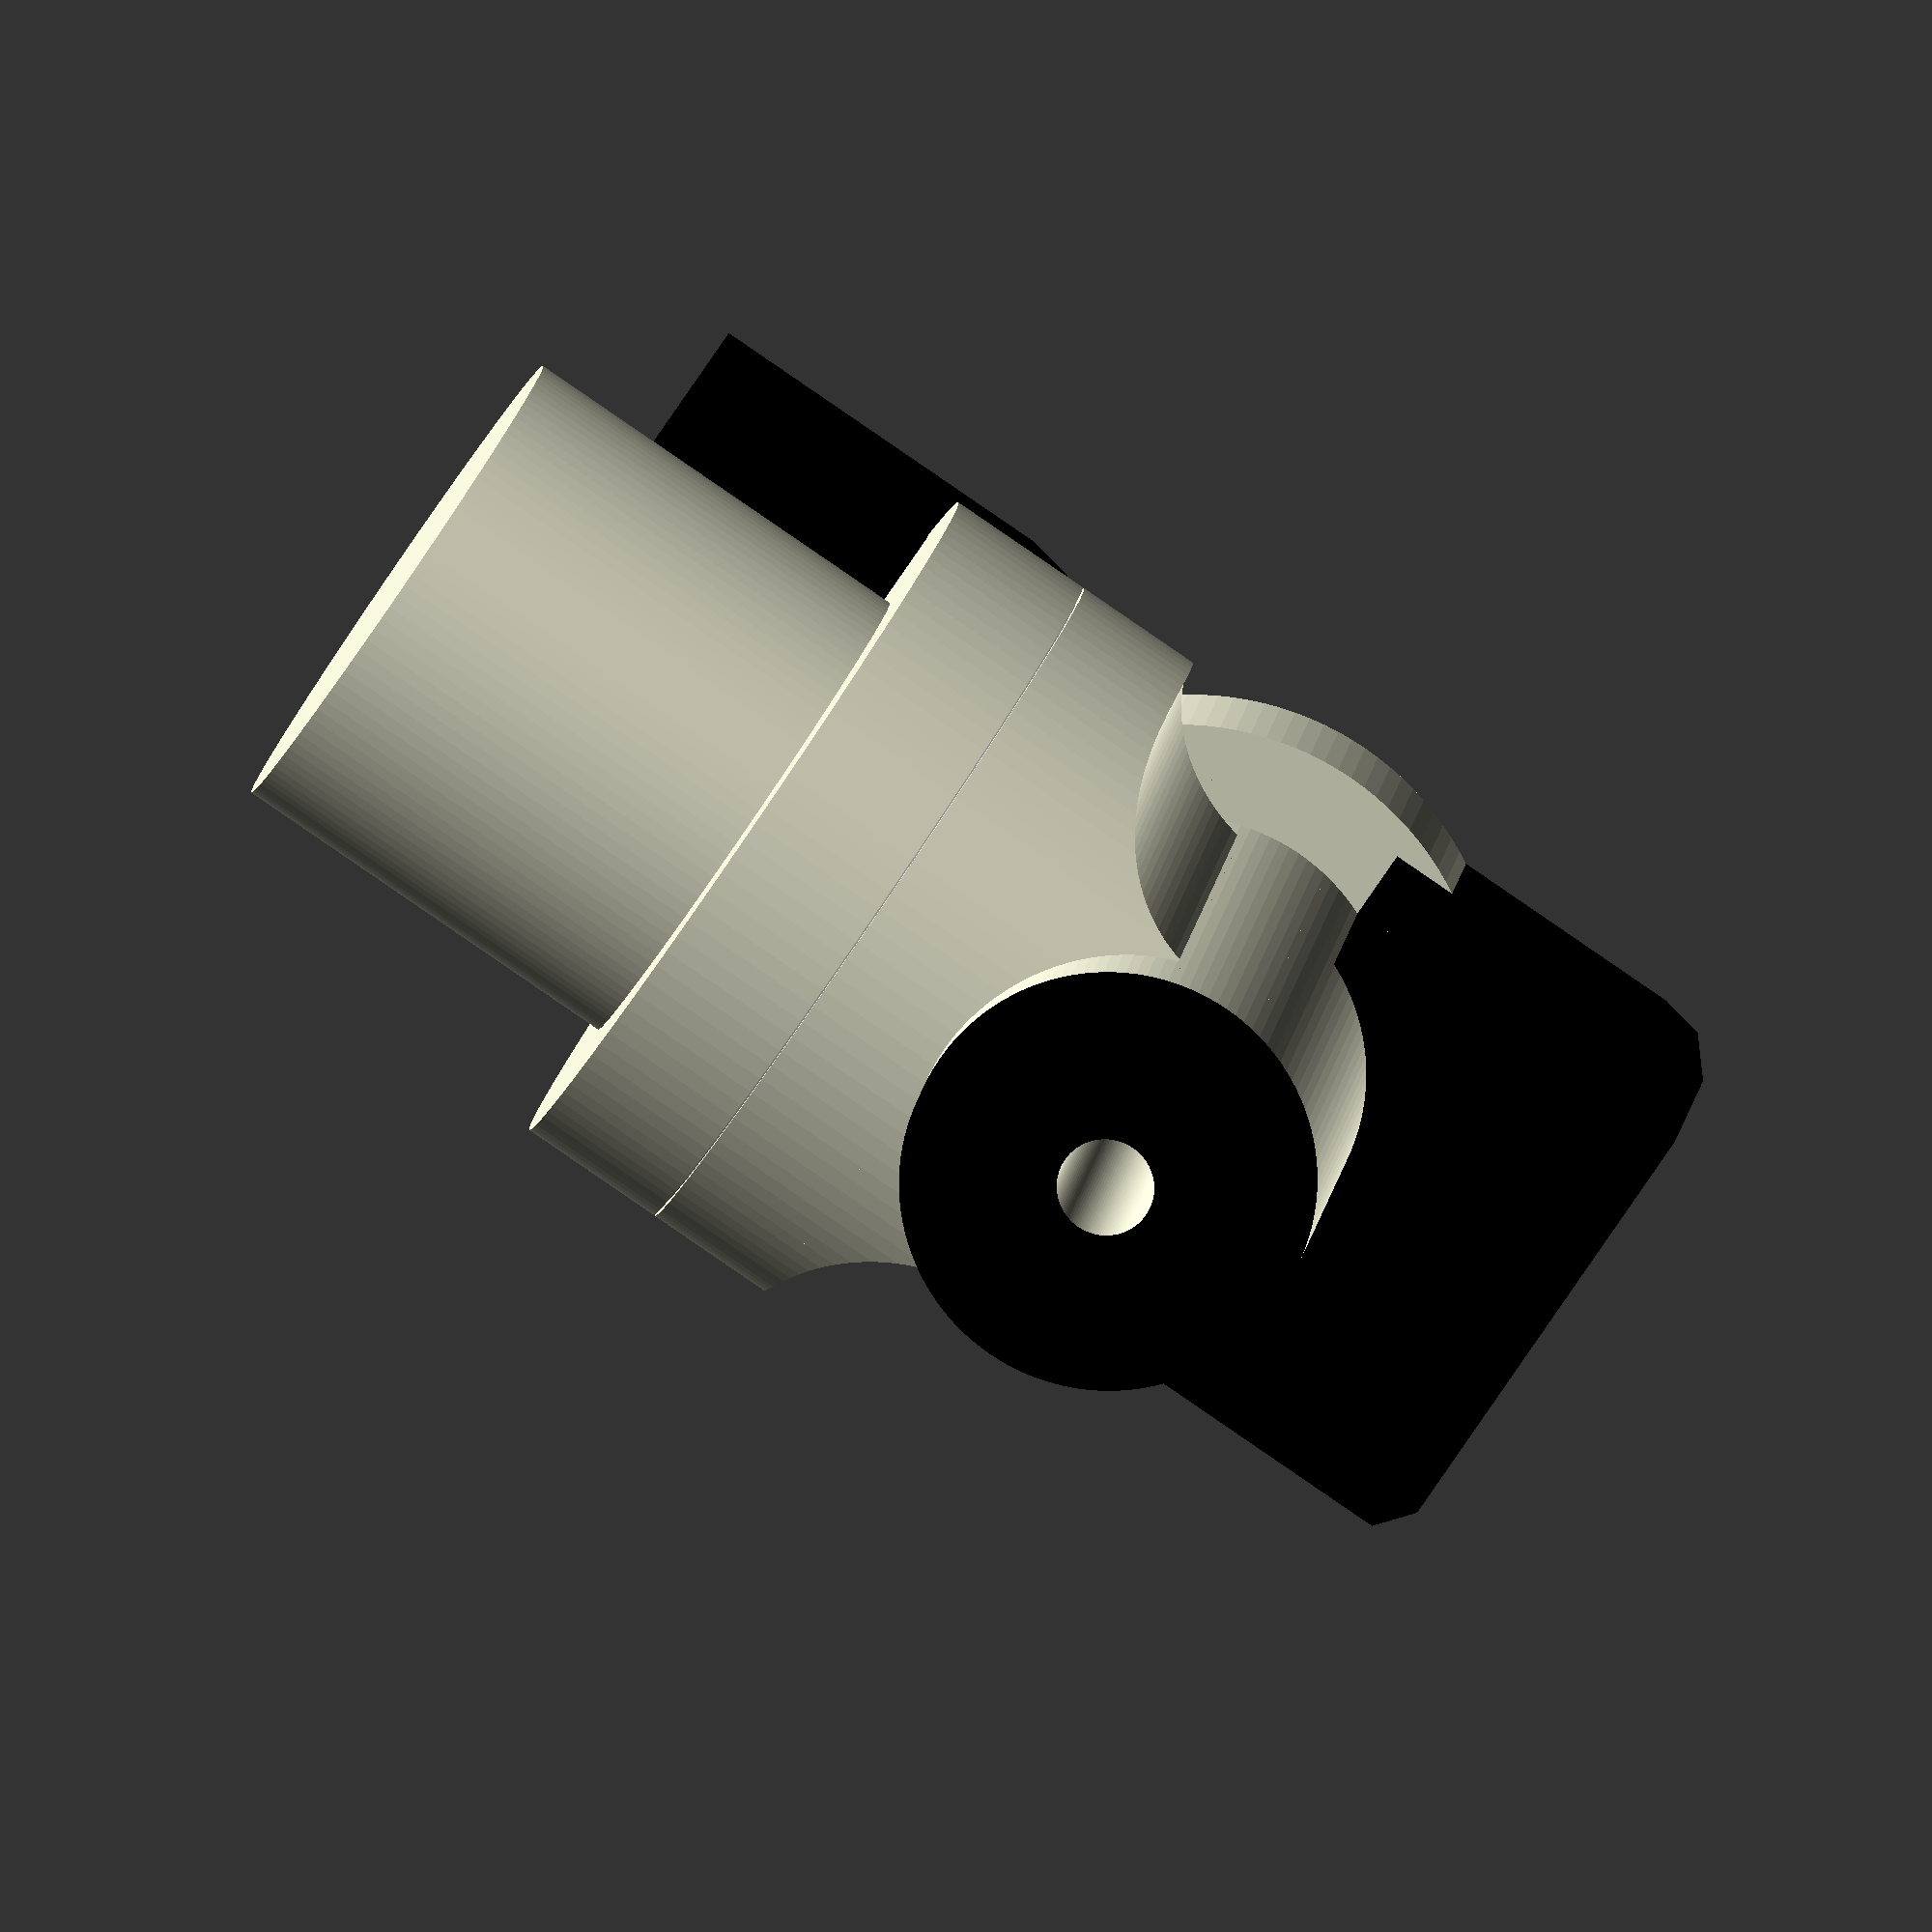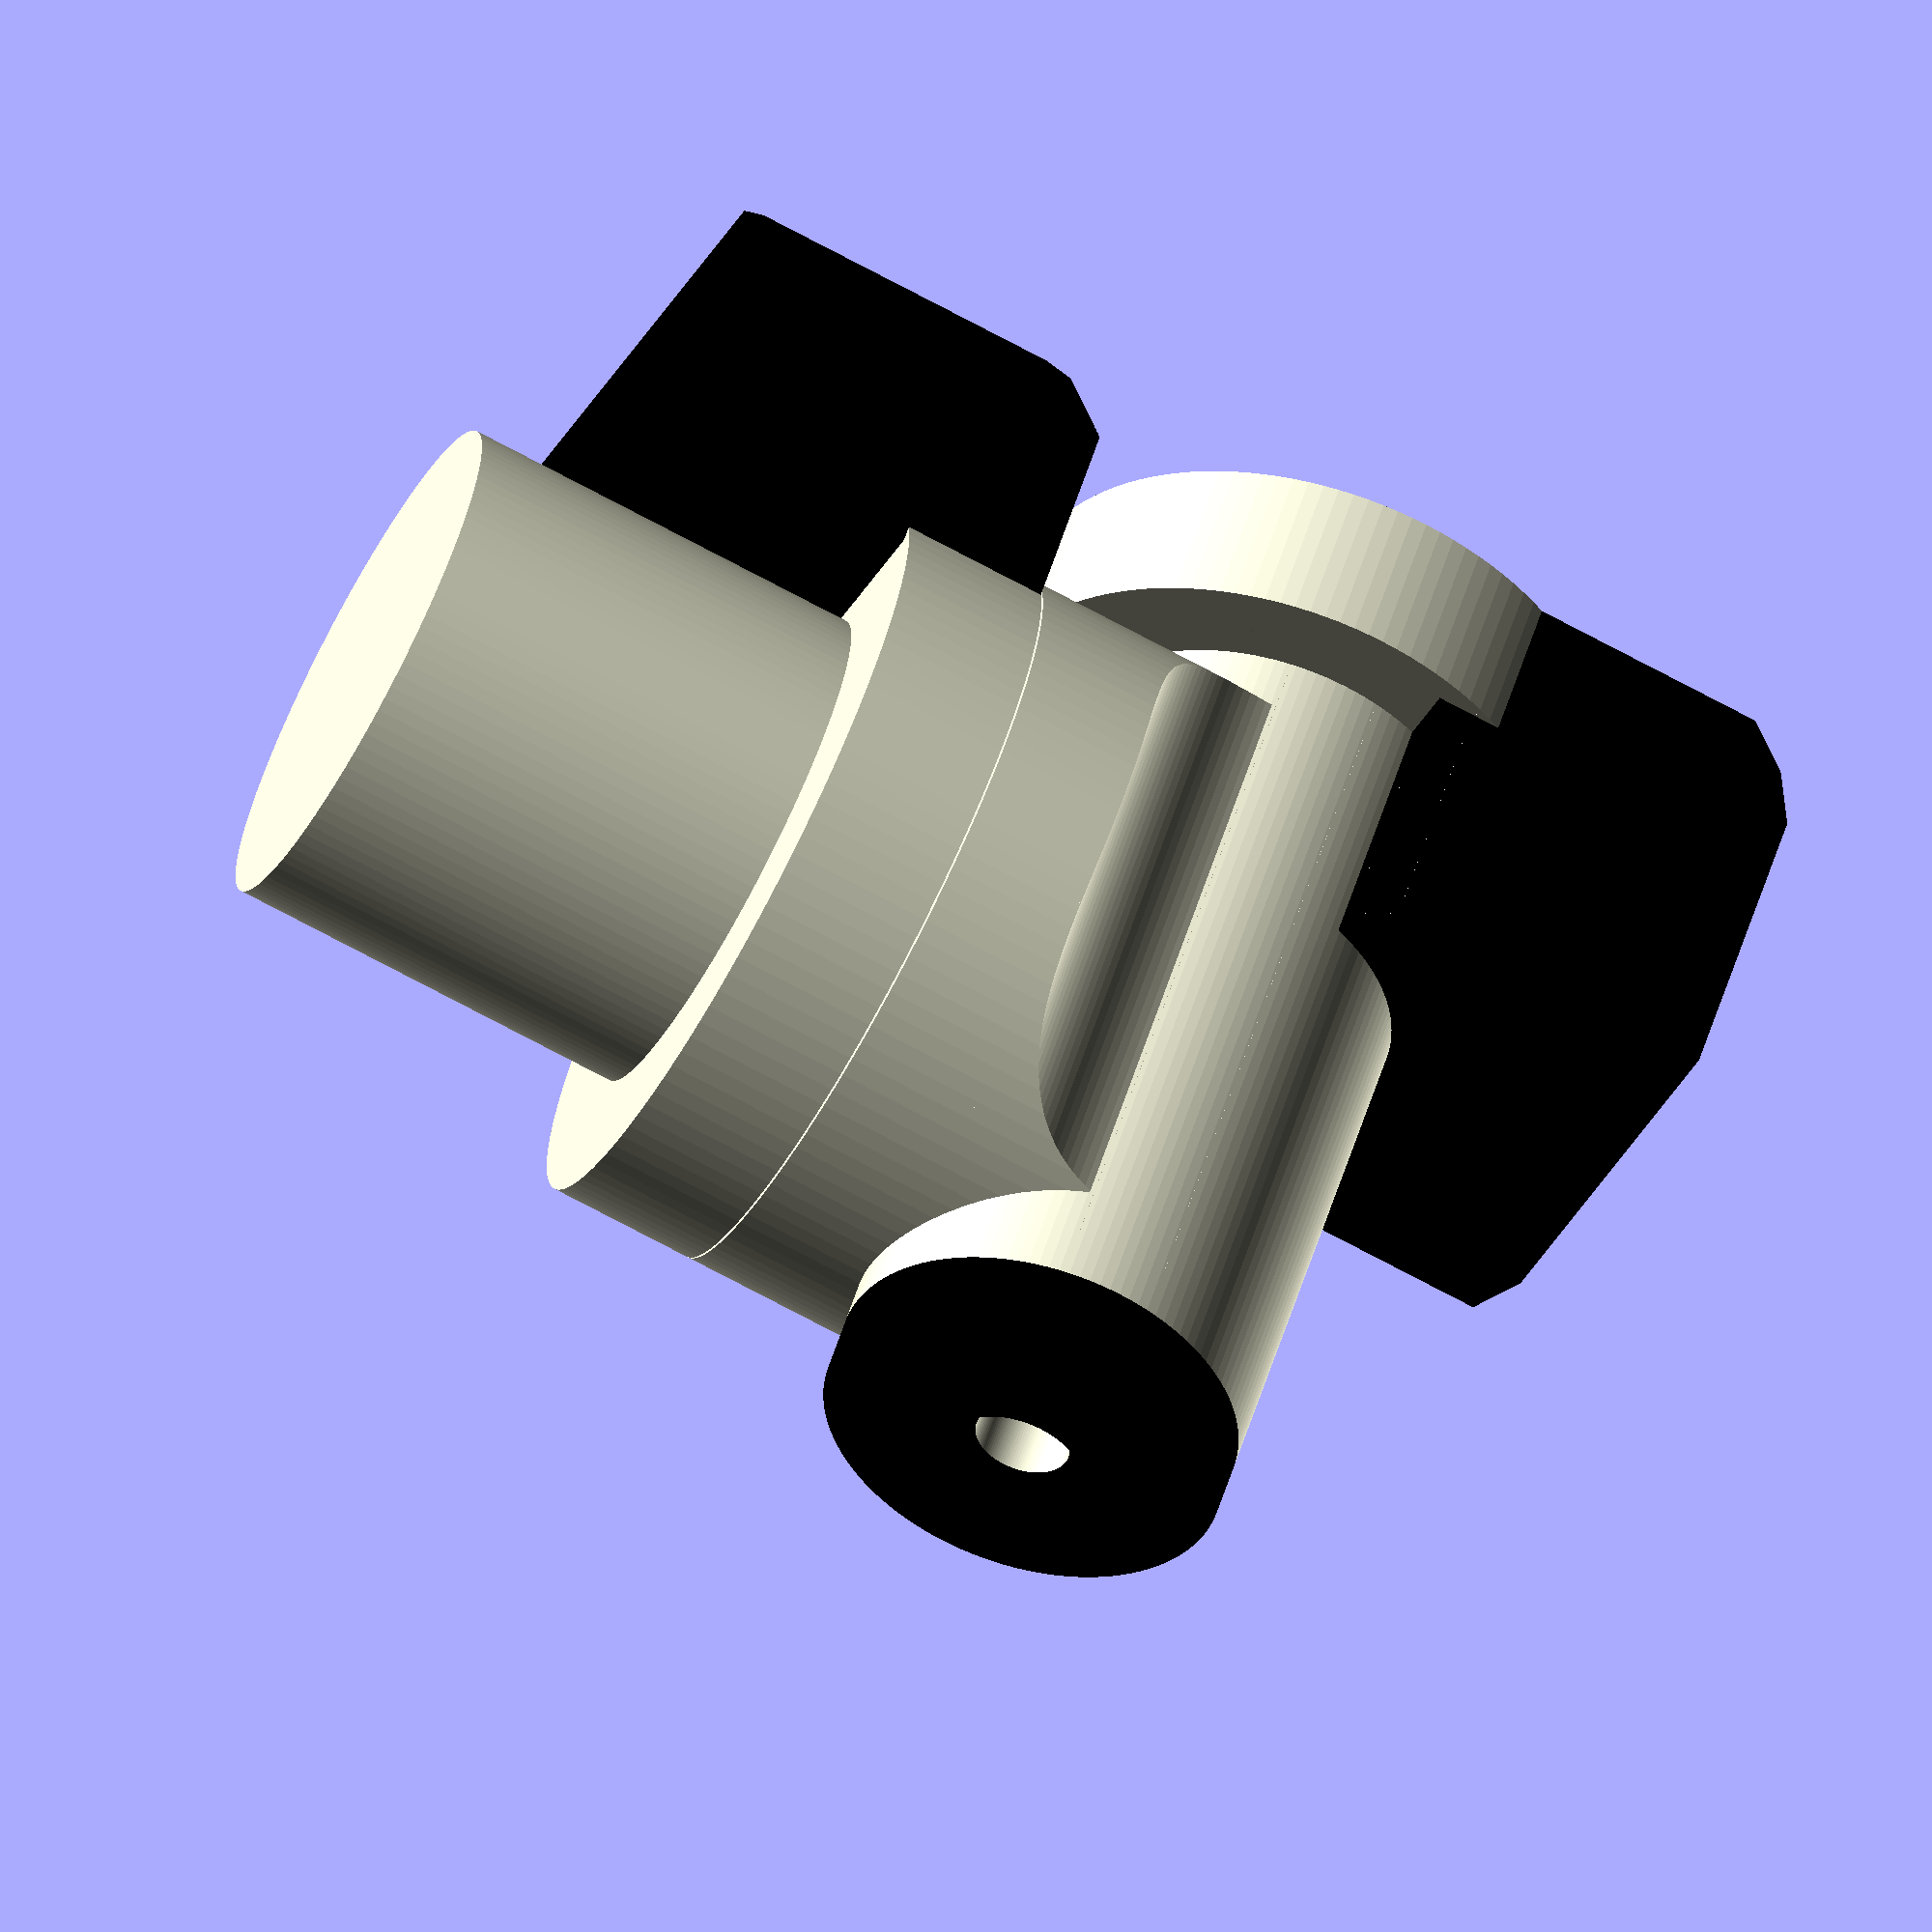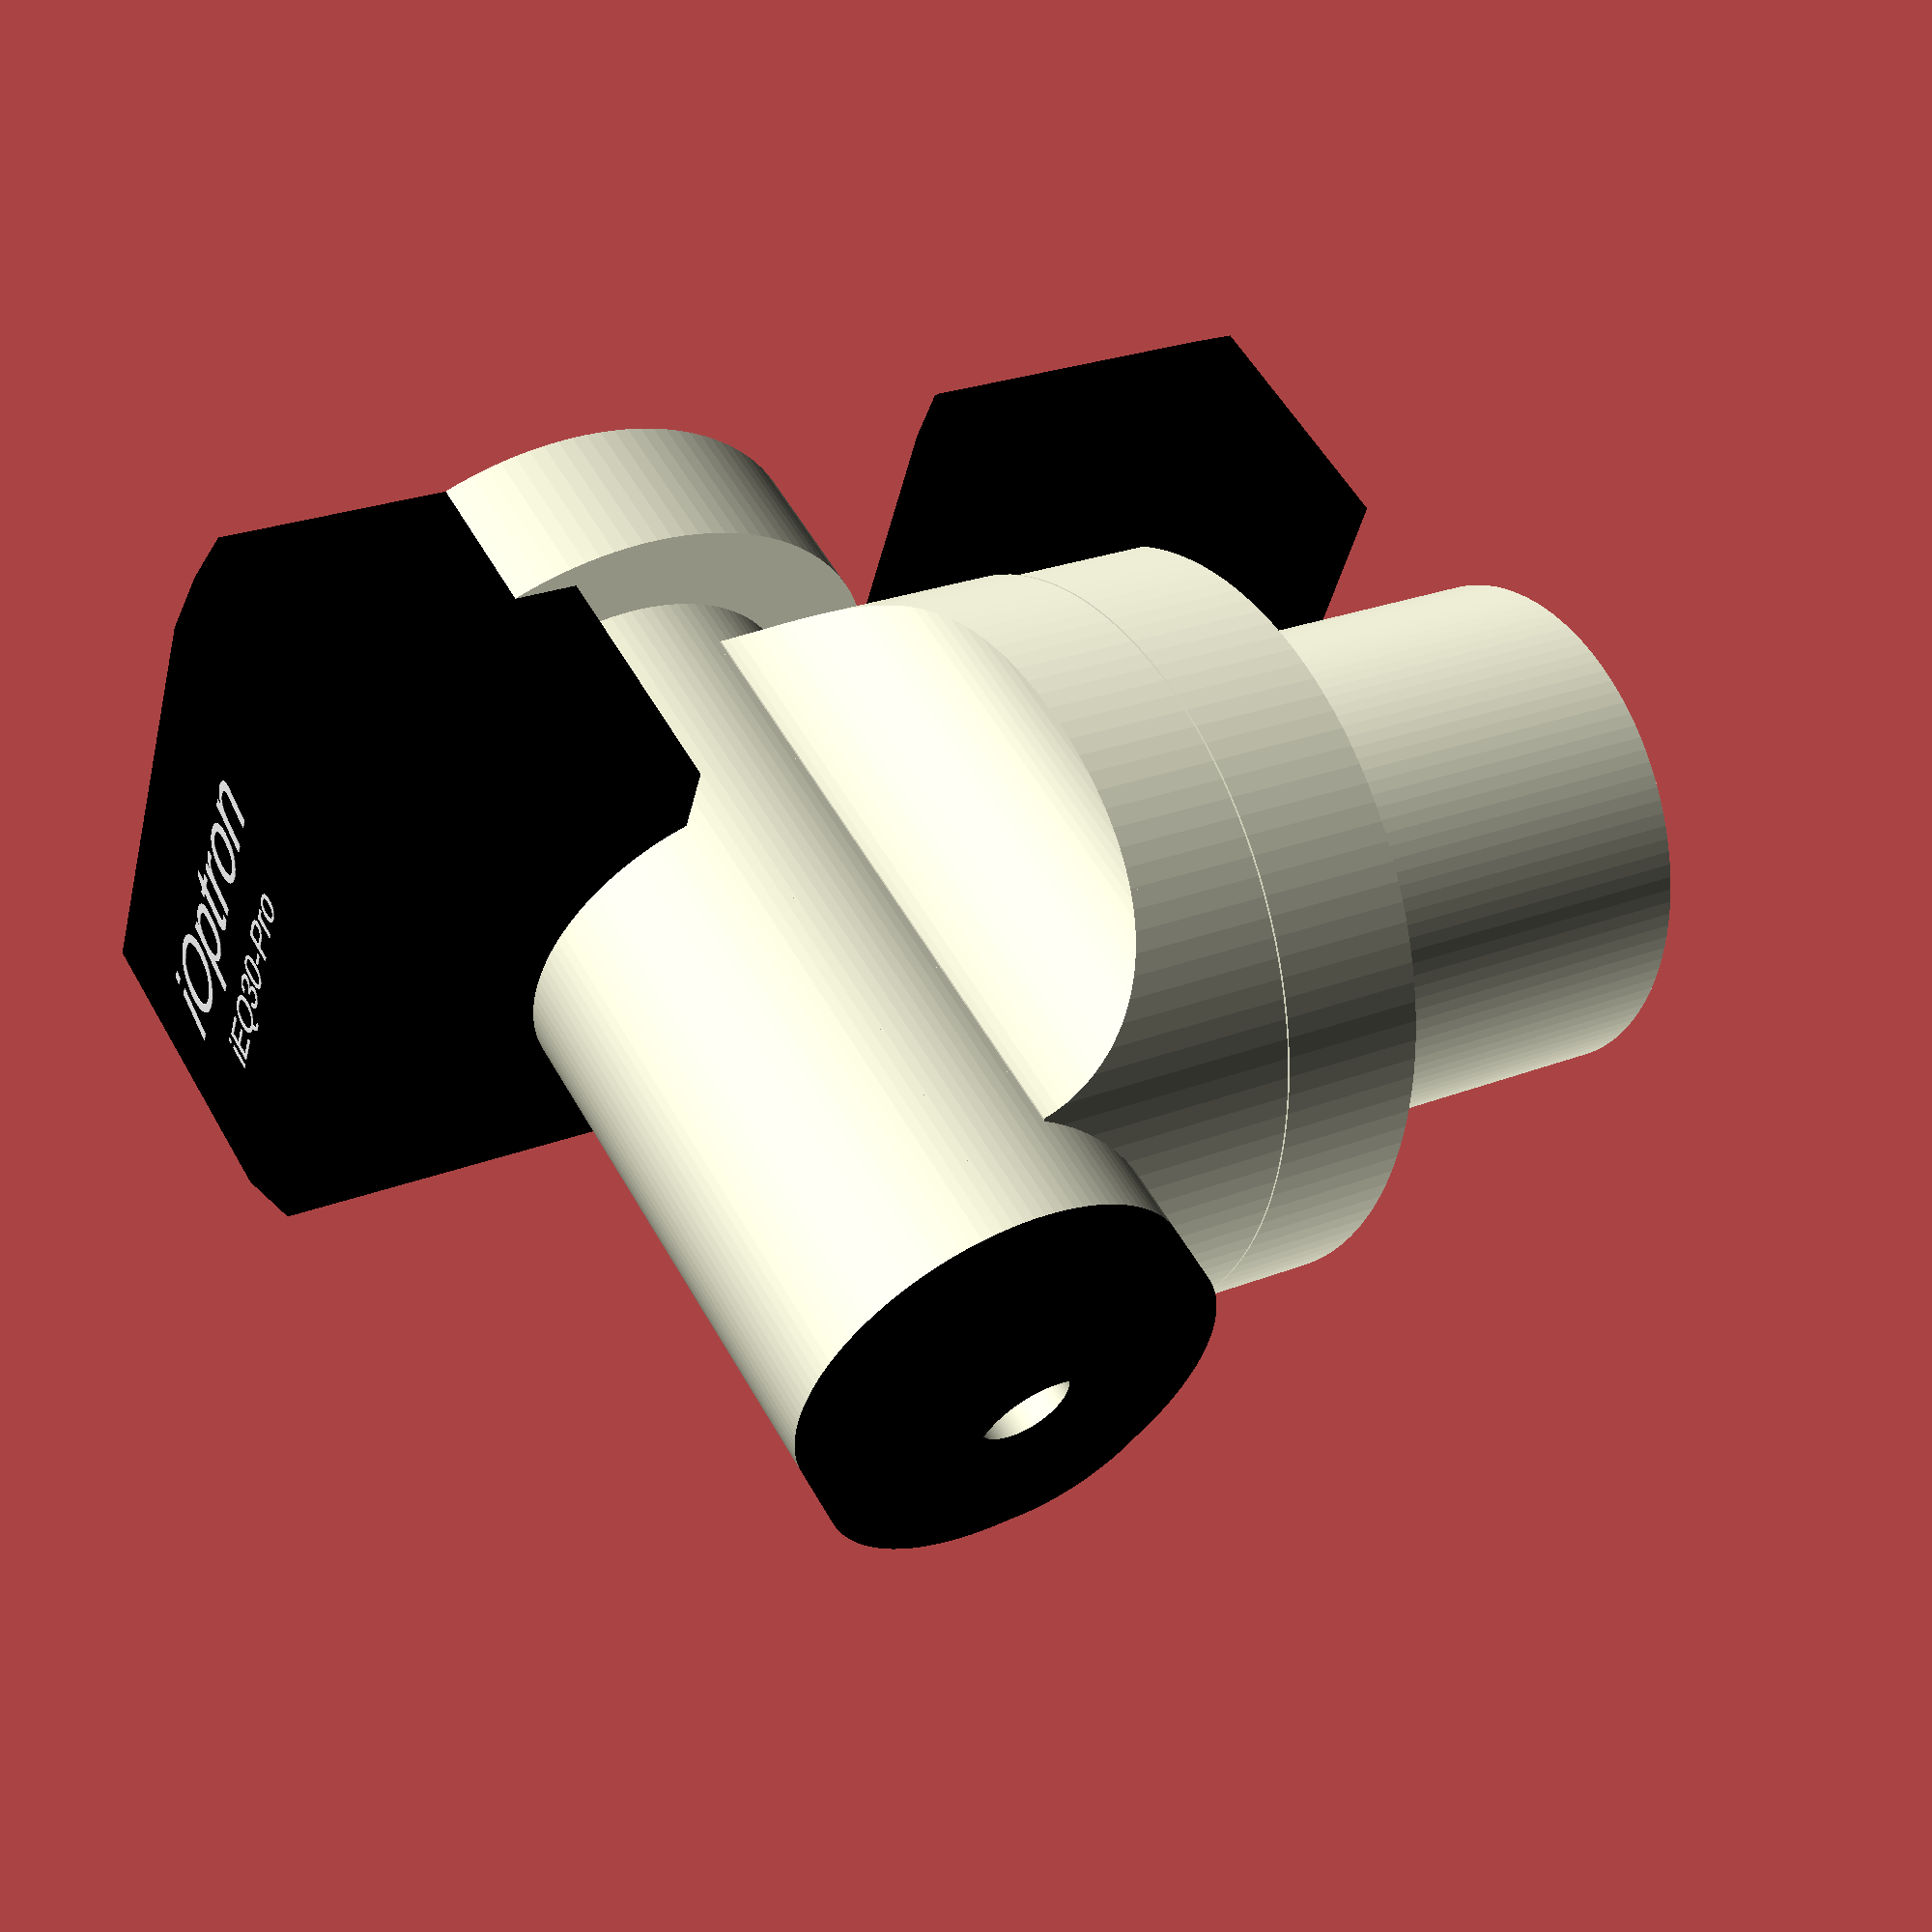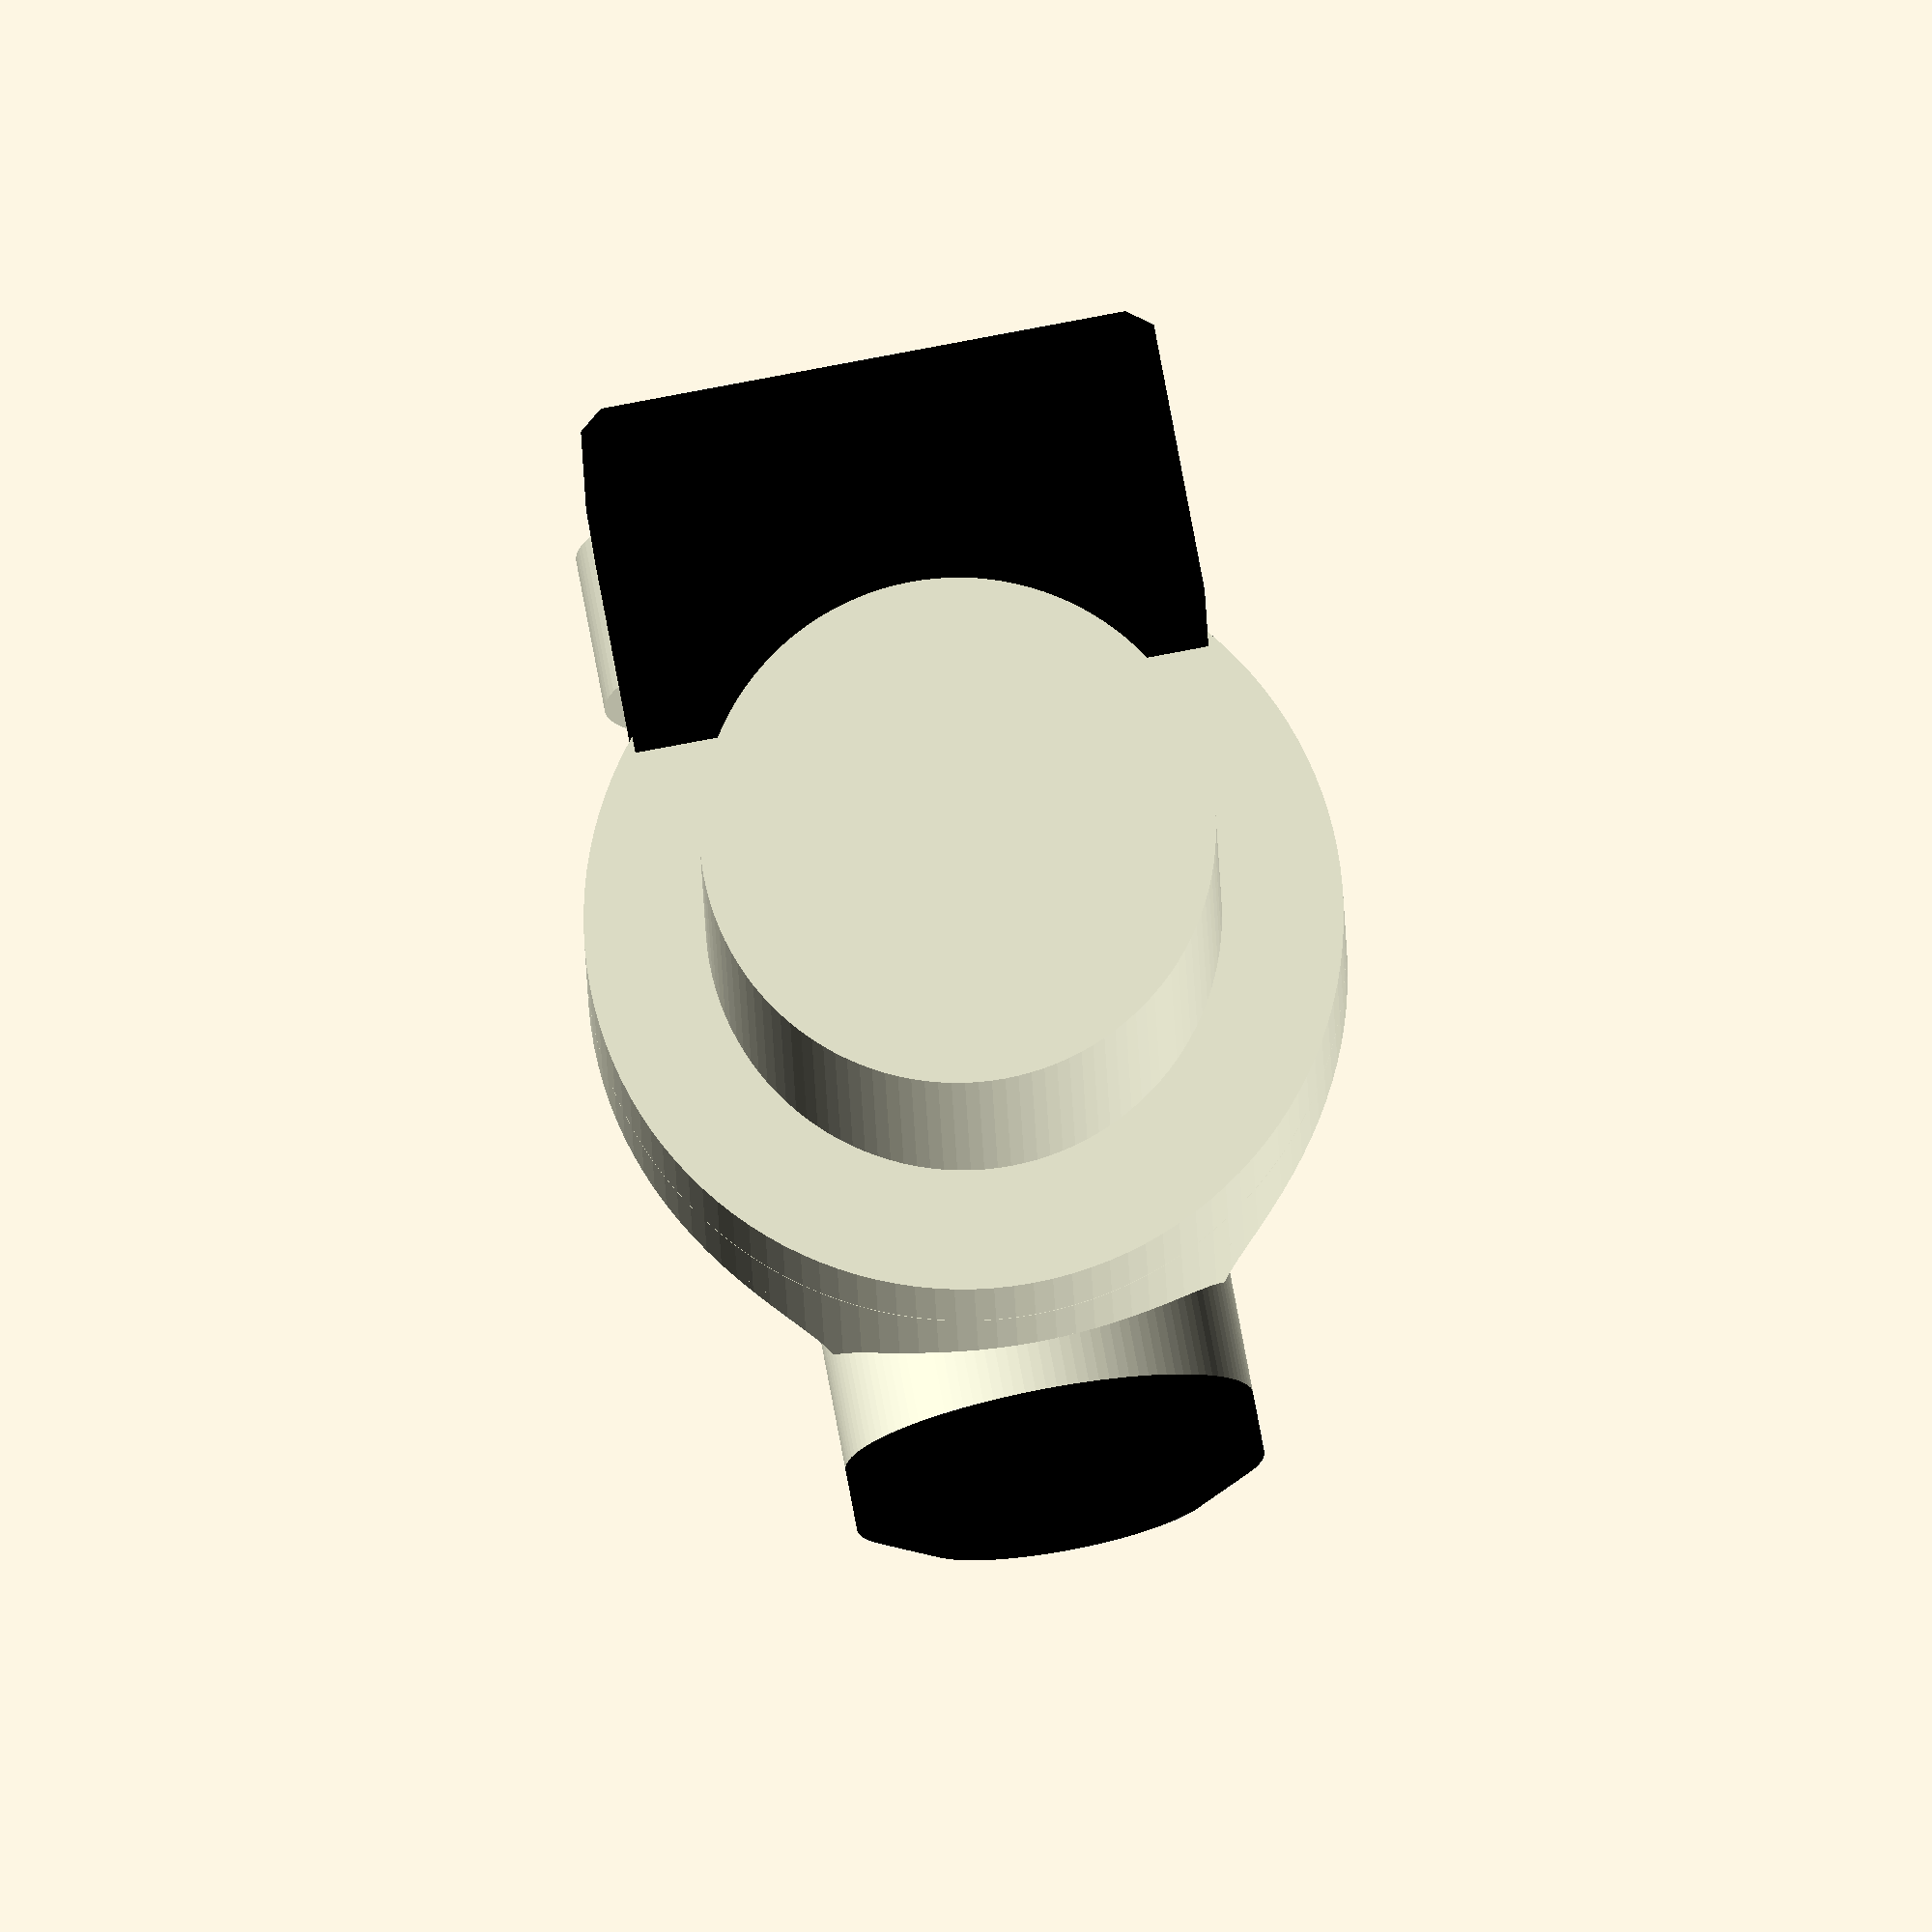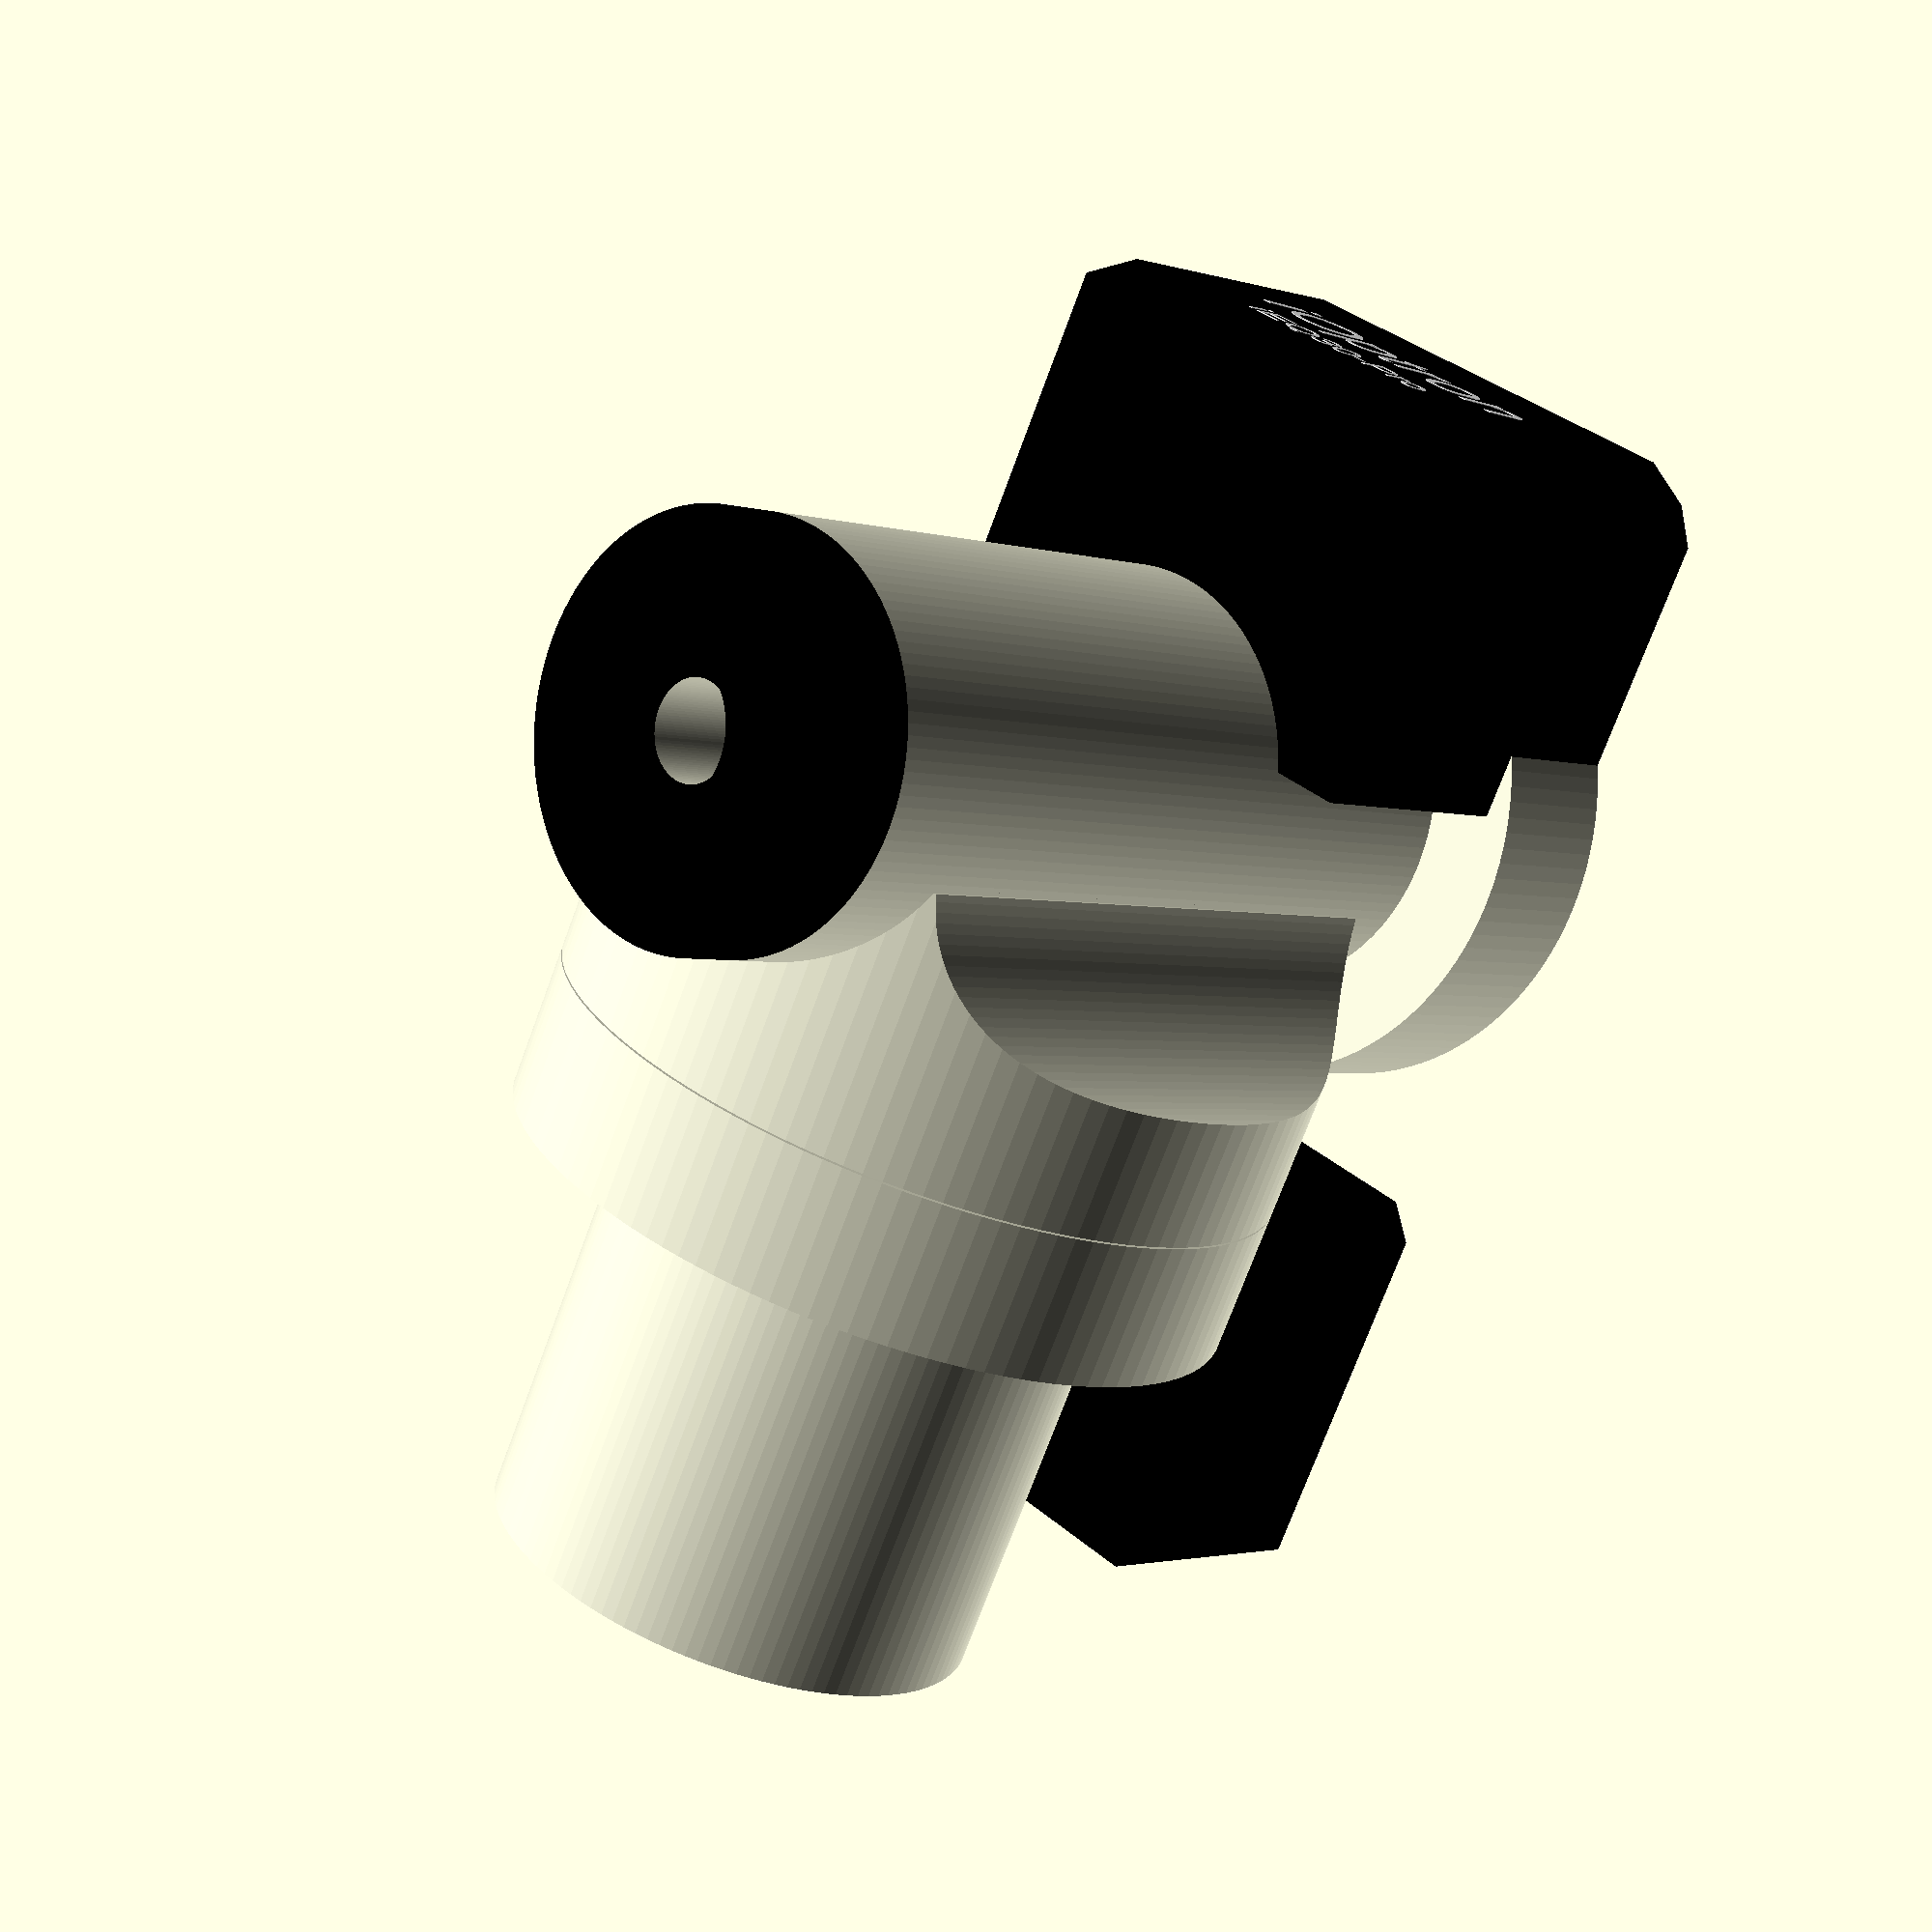
<openscad>
// Units: mm

// Global resolution
// Don't generate smaller facets than this many mm.
$fs = 0.1;
// Don't generate larger angles than this many degrees.
$fa = 3;

cast_iron_color = "beige";

////////////////////////////////////////////////////
// Diameter of dec body at bottom, near CW shaft.
dec1_diam = 67.66;
dec1_radius = dec1_diam / 2;

// Length of declination cylinder with dec1_diam.
dec1_len = 131.9;

// The black cap and the bottom of the dec body, where
// the counterweight shaft is attached.
cw_cap_height = 10;
cw_cap_bevel_height = 5;

// There is a countersink in the bottom of the DEC
// body to allow for the counterweight shaft.
cw_cs_diam = 23;
cw_cs_radius = cw_cs_diam / 2;

cw_thread_diam = 16;
cw_thread_radius = cw_thread_diam / 2;

////////////////////////////////////////////////////
// Diameter of the motor end of the DEC body.

dec2_diam = 98.25;
dec2_radius = dec2_diam / 2;
dec2_len = 25.4;

////////////////////////////////////////////////////
// Declination motor cover size.
dec_motor_w = 85.4;  // left-right on face with logo.
dec_motor_h = 68.4;  // up-down on face with logo.
dec_motor_z = 62.4;

////////////////////////////////////////////////////
// Min dist from face with logo to dec1 cylinder.
dec_motor_z2 = 42;
dec_motor_z_offset =
  dec1_radius + dec_motor_z2 - dec_motor_z;

////////////////////////////////////////////////////
// RA axis diameter at the bearing, where the moving
// and stationary parts meet.
ra1_radius = 62;
ra1_diam = ra1_radius*2;

////////////////////////////////////////////////////
// Distance from edge of RA bearing to outside and
// center of DEC axis.
ra1_base_to_dec = 21.5;
ra1_base_to_dec_center = ra1_base_to_dec + dec1_radius;

////////////////////////////////////////////////////
// Dimensions for the non-moving portion of the
// mount. Much less detail is needed here, so only
// a few objects are modeled.

// RA bearing cover diameter and length.
ra2_radius = ra1_radius;
ra2_len = 24.5;

// RA body becomes narrower.
ra3_radius = ra2_radius - 19.86;
ra3_len = 17.13;

ra_bearing_gap = 0.6;

rotate([0,0,$t*360])
  translate([0, 0, ra_bearing_gap/2])
    ra_and_dec();

ra_bearing();


rotate([180, 0, 0])
//  translate([200, 0, ra_bearing_gap/2])
    ra_body();



module ra_body() {
  // To avoid modeling more of the RA body,
  // we extend the ra3 section longer ... for now.
  ra3_extra_long = ra3_len * 4;
  color(cast_iron_color) {
    cylinder(h=ra2_len, r=ra2_radius);
    translate([0, 0, ra2_len])
      cylinder(h=ra3_extra_long, r=ra3_radius);
  }

  // RA motor/electronics cover dimensions, arranged
  // very much like the DEC motor cover.
  // x is perpendicular to the ground and to the
  // RA axis; y is parallel to the RA axis; z is
  // distance from the RA axis.
  x = 95.1;
  y = 68.5;
  z = 49;   // top of cover to intersection
            //with ra2_diam.
  // Height of top of cover above the ra2_diam.
  ra_cover_height = 24.0;
  ra_z_offset = ra2_radius + ra_cover_height - z;
  
  translate([0,0,0])
    rotate([90,0,0])
      color("black")
        translate([-x/2, 0.01, ra_z_offset])
          intersection() {
            chamferCube(x,y,z,chamferHeight=12,
              chamferX=[0,0,0,1], chamferY=[0,0,0,0],
              chamferZ=[0,0,0,0]);
            chamferCube(x,y,z,chamferHeight=4,
              chamferX=[0,0,1,0], chamferY=[0,1,1,0],
              chamferZ=[0,0,0,0]);

//          chamferCube(x,y,z,chamferHeight=5,
//            chamferX=[0,0,0,1], chamferY=[0,1,1,0],
//            chamferZ=[0,0,0,0]);
          };

}










module ra_bearing() {
  h=3;
  color("silver")
    translate([0, 0, -h/2])
      cylinder(h=h, r=ra2_radius-2);
}
      



module ra_and_dec() {
  // Translate and rotate so that the RA bearing
  // circle is on the z=0 plane, centered at the
  // origin of the plane.
  rotate([90,0,0])
  translate(
    [0,dec1_radius+ra1_base_to_dec,-ra1_radius]) {
    dec_body();
    ra_to_dec();
  }
}

module dec_body() {
  total_dec_len =
    dec1_len + dec2_len + cw_cap_height +
    cw_cap_bevel_height;
  difference() {
    union() {
      color(cast_iron_color) {
        cylinder(h=dec1_len, r=dec1_radius);
        translate([0,0, -dec2_len])
          cylinder(h=dec2_len, r=dec2_radius);
      };
      // Cap on the end where the CW shaft is
      // screwed into the DEC body.
      color("black")
        translate([0, 0, dec1_len])
          union() {
            cylinder(h=cw_cap_height, r=dec1_radius);
            translate([0, 0, cw_cap_height])
              rotate_extrude()
                polygon([
                  [cw_cs_radius,0],
                  [dec1_radius,0],
                  [dec1_radius-10, cw_cap_bevel_height],
                  [cw_cs_radius,cw_cap_bevel_height]]);
          };
      dec_motor();
    };
    color(cast_iron_color)
      translate([0,0, -dec2_len-1])
        cylinder(h=total_dec_len+2,
                r=cw_thread_radius);
  };
}

module dec_motor() {
  w=dec_motor_w;
  h=dec_motor_h;
  z=dec_motor_z;
  
  translate([-w/2, dec_motor_z_offset, h - dec2_len + 0.01])
    rotate([-90,0,0]) {
      color("black") {
        intersection() {
          chamferCube(w,h,z,chamferHeight=12,
            chamferX=[0,0,1,0], chamferY=[0,0,0,0],
            chamferZ=[0,0,0,0]);
          chamferCube(w,h,z,chamferHeight=5,
            chamferX=[0,0,0,1], chamferY=[0,1,1,0],
            chamferZ=[0,0,0,0]);
//          chamferCube(w,h,z,chamferHeight=4,
//            chamferX=[1,1,0,1], chamferY=[0,0,0,0],
//            chamferZ=[0,0,0,0]);
        }
      };
        
//      difference() {
//        cube([w, h, z]);
//        // Chamfer the motor cover, i.e. remove
//        // corners.
//        translate([-0.1, 0, z-sqrt(5*5*2)])
//          rotate([45, 0, 0])
//            cube([w+0.2,10,10]);
//        
//        #chamfer_cube_edge(w,h,z,5,
//          par_x=true, or_y=false, or_z=false);
//        
//        
//        #translate([0, -0.1, z-sqrt(5*5*2)])
//          #rotate([0, 45, 0])
//            cube([10,h+0.2,10]);
//      }
      color("white") 
        translate([w/2, h/3,z])
          linear_extrude(height = 0.1)
            ioptron_logo();    
    };
}

module ioptron_logo() {
  font = "Liberation Sans";
  italic_font = str(font, ":style=Italic");
  text("iOptron", size=12, font=italic_font,
       halign="center", valign="bottom", $fn=16);
  translate([0, -4, 0])
    text("iEQ30-Pro", size=6, font=font,
         halign="center", valign="top", $fn=16);
}

module ra_to_dec() {
  h1 = ra1_base_to_dec;
  h2 = 45 - h1;
  fillet_radius = ra1_radius - dec1_radius + 2;
  color(cast_iron_color)
    
  translate([0, -dec1_radius, ra1_radius])
    rotate([-90,0,0])
      difference() {
        union() {
          translate([0,0,-h1])
          cylinder(h=h1, r=ra1_radius);
          cylinder(h=h2, r=ra1_radius);
        }
        translate([0,ra1_radius,fillet_radius])
          rotate([90,0,0]) {
            translate([-ra1_radius,0,0])
              cylinder(h=ra1_diam, r=fillet_radius);
            translate([ra1_radius,0,0])
              cylinder(h=ra1_diam, r=fillet_radius);
          }
      }
}

/**
  * chamferCube returns an cube with 45° chamfers on the edges of the
  * cube. The chamfers are diectly printable on Fused deposition
  * modelling (FDM) printers without support structures.
  *
  * @param  sizeX          The size of the cube along the x axis
  * @param  sizeY          The size of the cube along the y axis
  * @param  sizeZ          The size of the cube along the z axis
  * @param  chamferHeight  The "height" of the chamfers as seen from
  *                        one of the dimensional planes (The real
  *                        width is side c in a right angled triangle)
  * @param  chamferX       Which chamfers to render along the x axis
  *                        in clockwise order starting from the zero
  *                        point, as seen from "Left view" (Ctrl + 6)
  * @param  chamferY       Which chamfers to render along the y axis
  *                        in clockwise order starting from the zero
  *                        point, as seen from "Front view" (Ctrl + 8)
  * @param  chamferZ       Which chamfers to render along the z axis
  *                        in clockwise order starting from the zero
  *                        point, as seen from "Bottom view" (Ctrl + 5)
  *
  * Copied from:
  *  https://raw.githubusercontent.com/SebiTimeWaster/Chamfers-for-OpenSCAD/master/Chamfer.scad
  */
module chamferCube(
    sizeX, sizeY, sizeZ,
    chamferHeight = 1,
    chamferX = [1, 1, 1, 1],
    chamferY = [1, 1, 1, 1],
    chamferZ = [1, 1, 1, 1]) {
    chamferCLength = sqrt(chamferHeight * chamferHeight * 2);
    difference() {
        cube([sizeX, sizeY, sizeZ]);
        for(x = [0 : 3]) {
            chamferSide1 = min(x, 1) - floor(x / 3); // 0 1 1 0
            chamferSide2 = floor(x / 2); // 0 0 1 1
            if(chamferX[x]) {
                translate([-0.1, chamferSide1 * sizeY, -chamferHeight + chamferSide2 * sizeZ])
                rotate([45, 0, 0])
                cube([sizeX + 0.2, chamferCLength, chamferCLength]);
            }
            if(chamferY[x]) {
                translate([-chamferHeight + chamferSide2 * sizeX, -0.1, chamferSide1 * sizeZ])
                rotate([0, 45, 0])
                cube([chamferCLength, sizeY + 0.2, chamferCLength]);
            }
            if(chamferZ[x]) {
                translate([chamferSide1 * sizeX, -chamferHeight + chamferSide2 * sizeY, -0.1])
                rotate([0, 0, 45])
                cube([chamferCLength, chamferCLength, sizeZ + 0.2]);
            }
        }
    }
}
</openscad>
<views>
elev=266.4 azim=170.9 roll=304.4 proj=o view=solid
elev=71.1 azim=324.0 roll=241.5 proj=o view=solid
elev=334.7 azim=295.4 roll=57.5 proj=p view=solid
elev=192.0 azim=190.6 roll=359.2 proj=o view=solid
elev=253.5 azim=224.2 roll=200.2 proj=p view=solid
</views>
